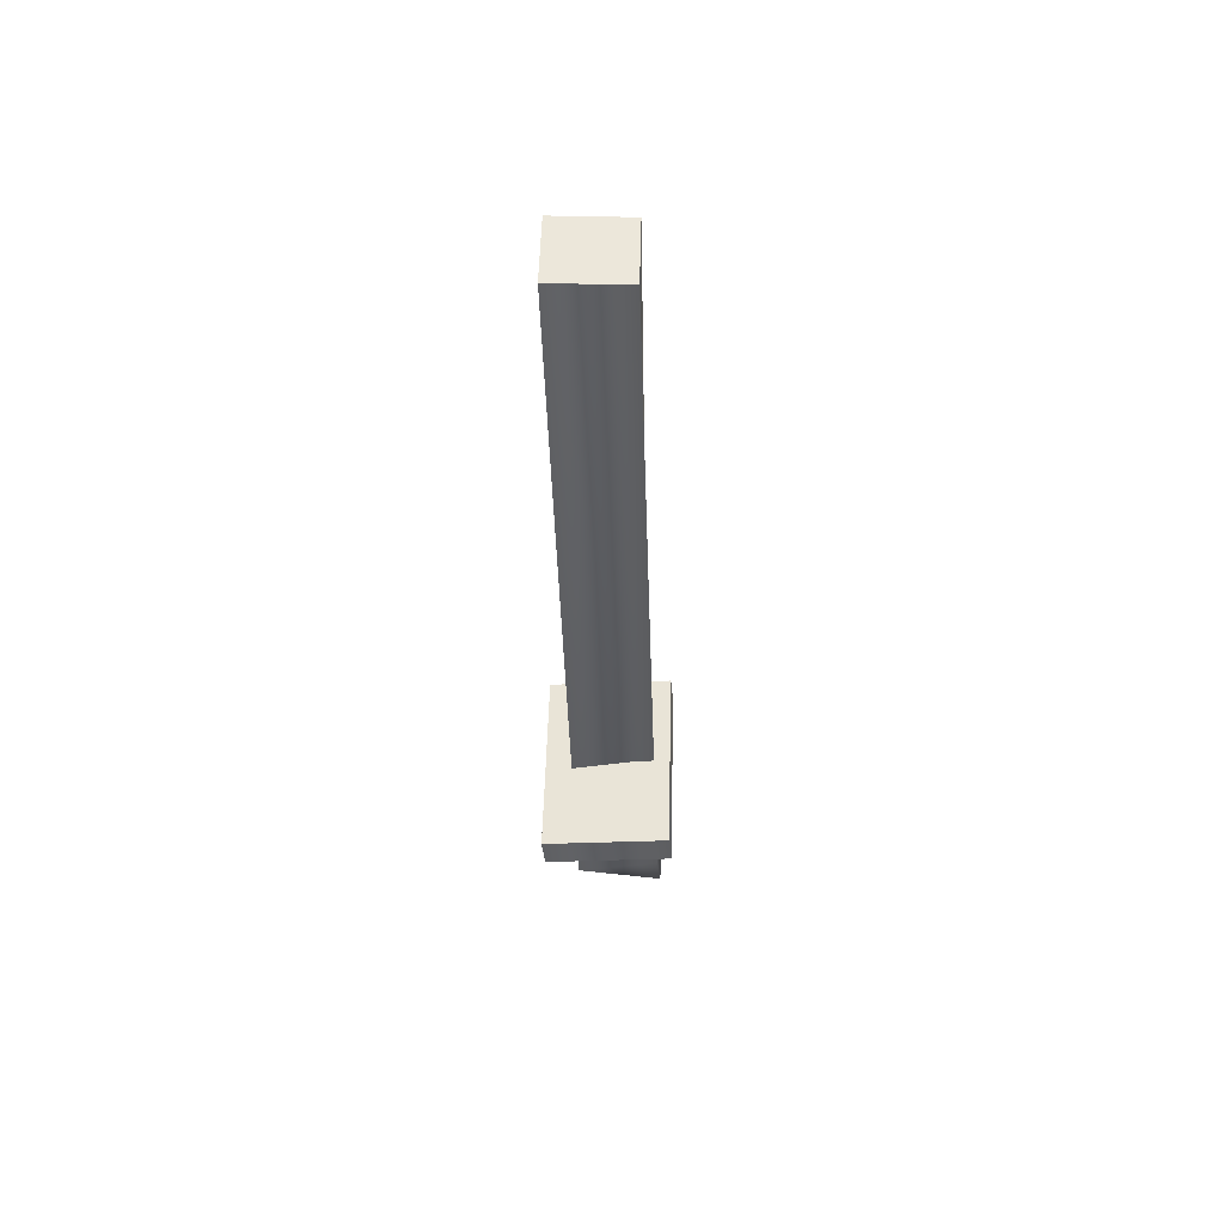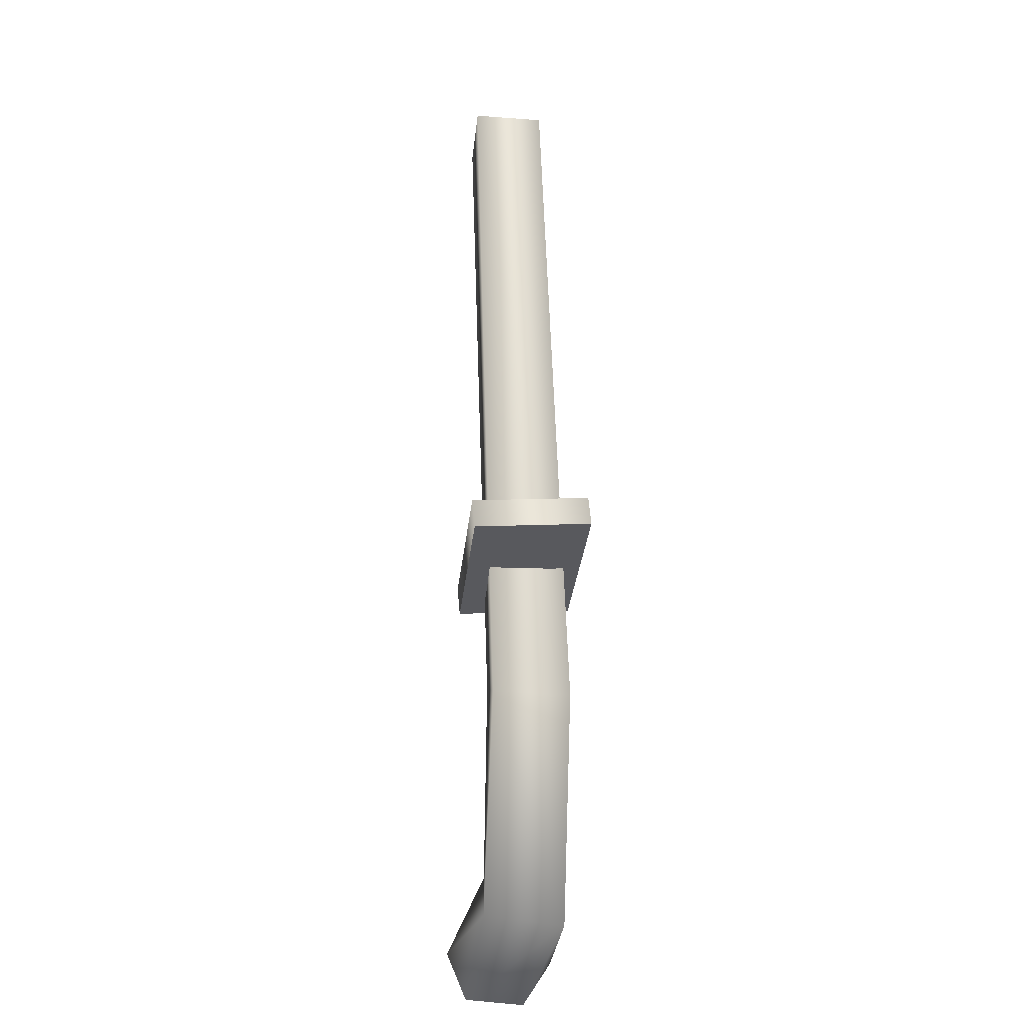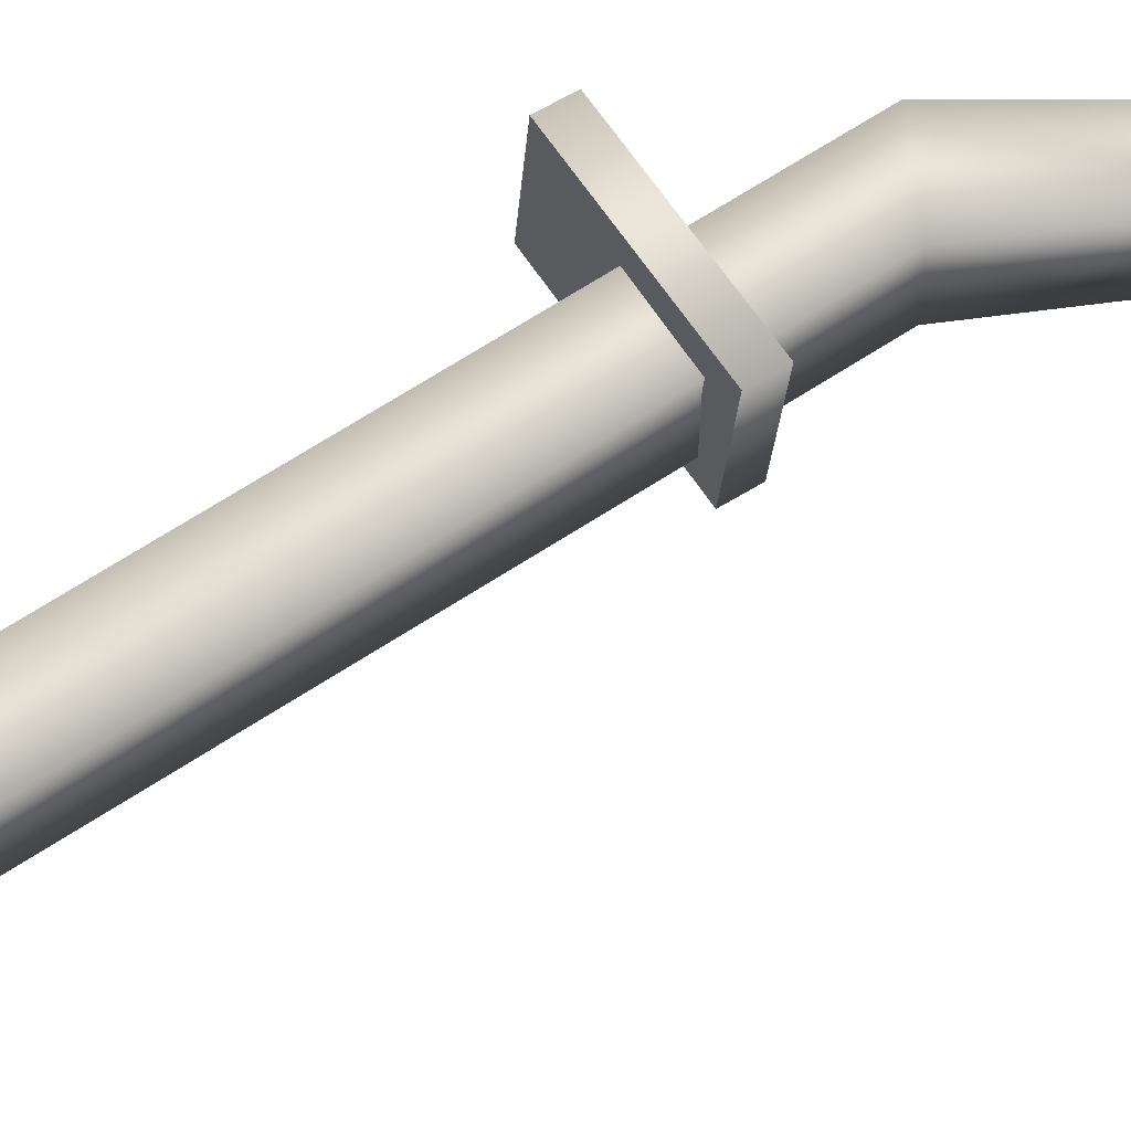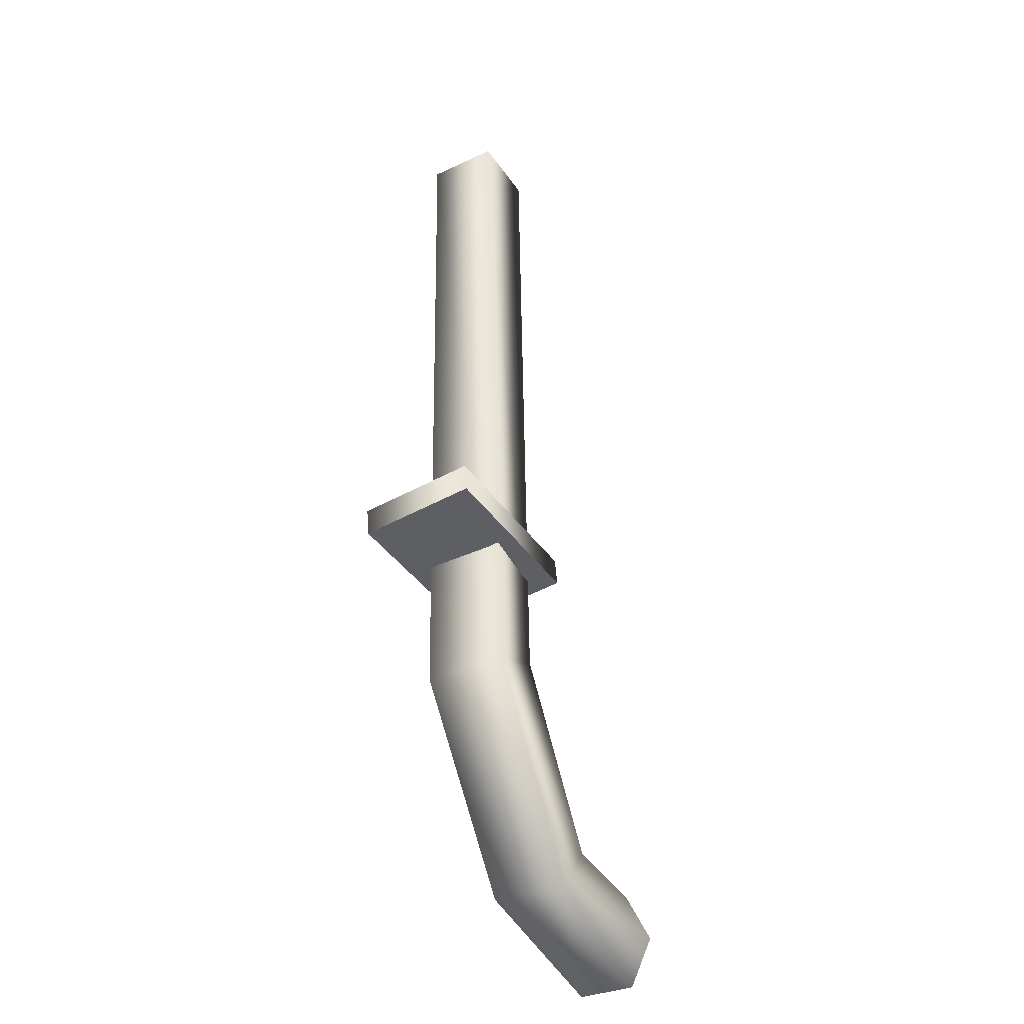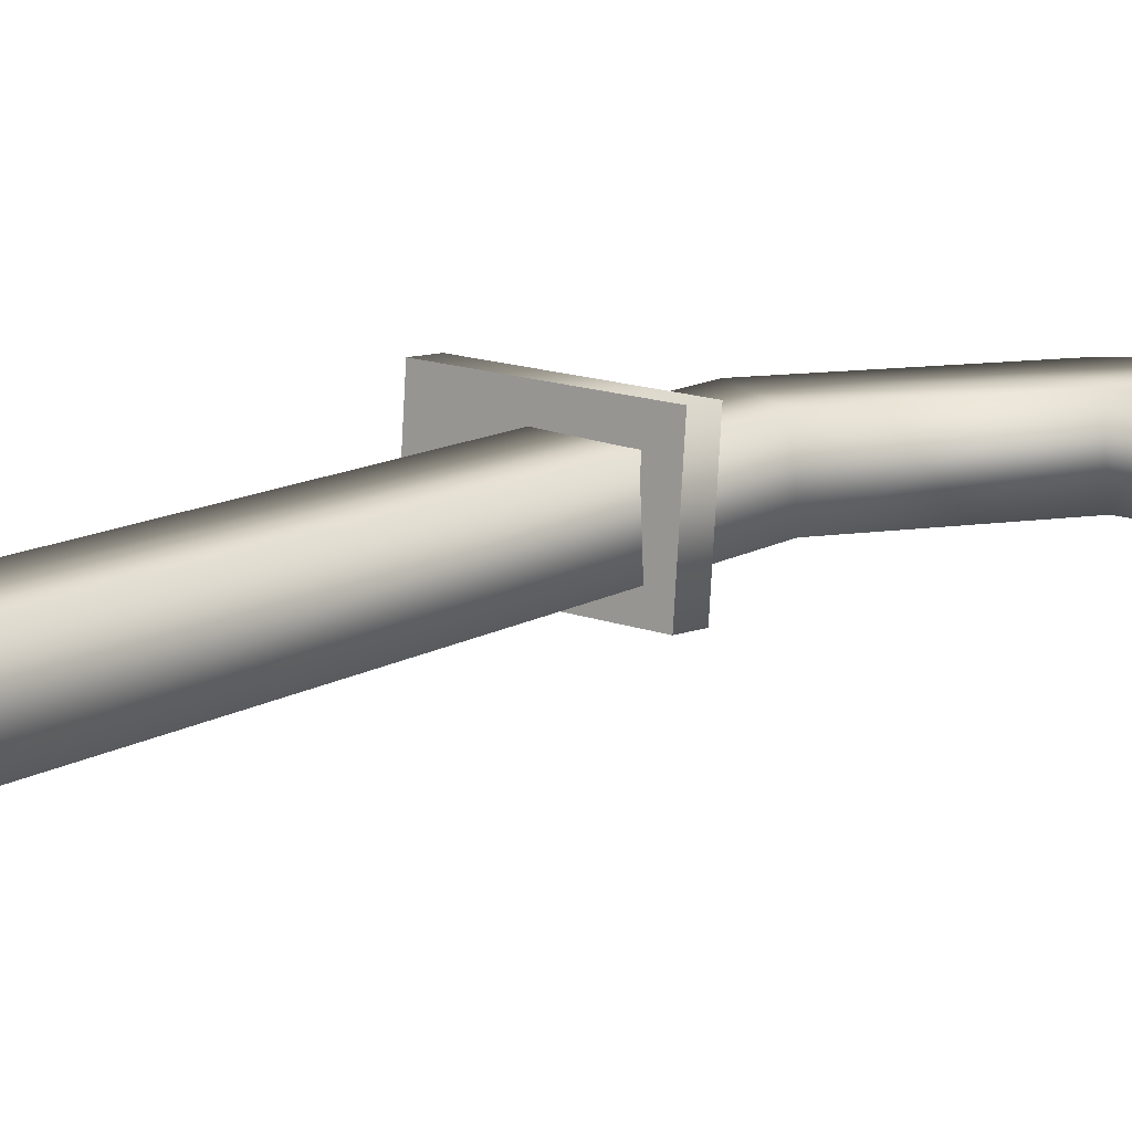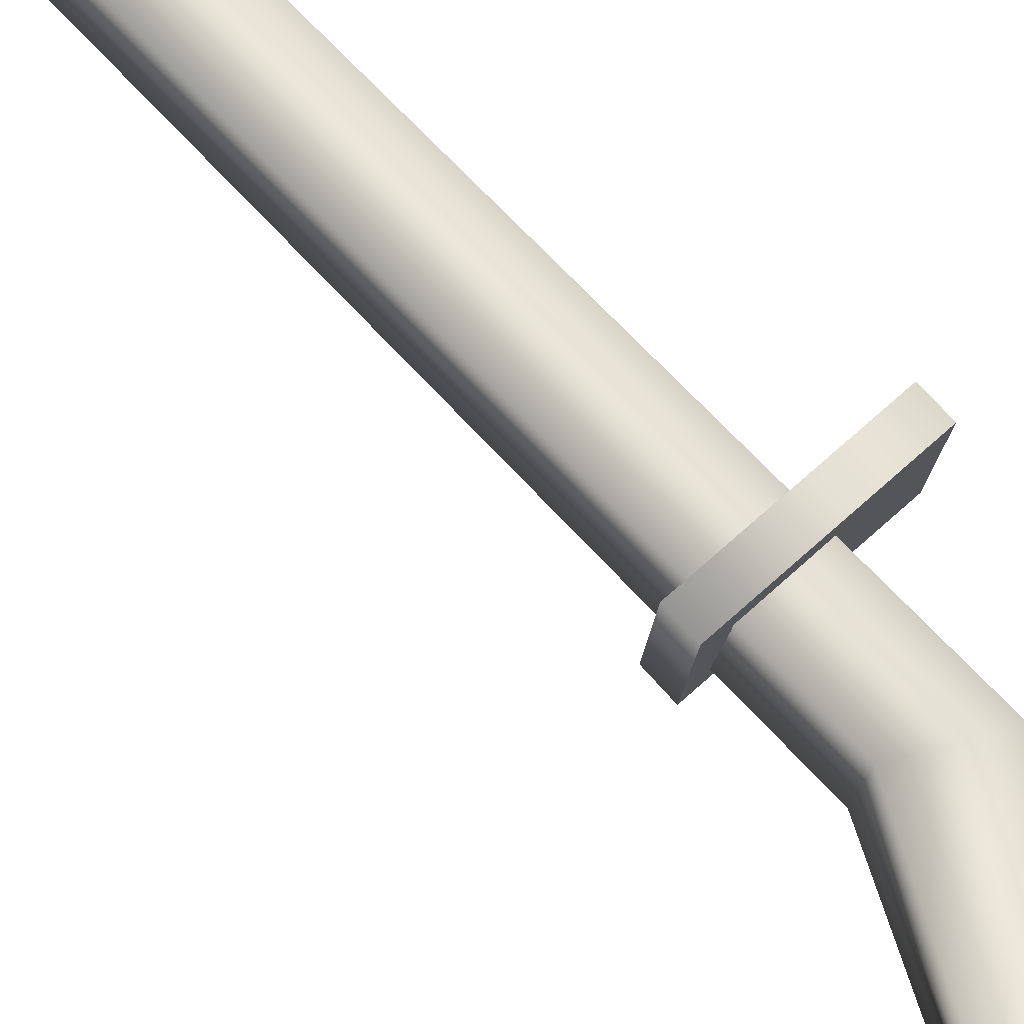
<metadata>
{"format":"obj","ext":"obj","renderer":"f3d","projection":"perspective","resolution":1024,"background":"white","views":[{"elev":50.9,"azim":91.5,"up":"+Y"},{"elev":-31.4,"azim":84.0,"up":"+Y"},{"elev":64.7,"azim":-123.7,"up":"+Z"},{"elev":-38.7,"azim":120.6,"up":"+Y"},{"elev":14.9,"azim":-141.7,"up":"+Z"},{"elev":68.2,"azim":-42.3,"up":"+Z"}]}
</metadata>
<code>
g TSP_Rain_Spout_01A_End
v -0.9757 0.5765 0.02219
v -0.857 0.4546 -0.02885
v -0.9639 0.5614 -0.1402
v -0.45 3 -0.1
v -0.45 3 0.1
v -0.4147 1.026 0.03998
v -0.4352 1.037 -0.1398
v -0.6405 0.5608 0.02489
v -0.6557 0.5521 -0.1682
v -0.25 3 0.1
v -0.2165 0.9216 0.04211
v -0.4147 1.026 0.03998
v -0.45 3 0.1
v -0.25 3 -0.1
v -0.45 3 -0.1
v -0.4352 1.037 -0.1398
v -0.2373 0.9325 -0.1669
v -0.25 3 0.1
v -0.25 3 -0.1
v -0.2373 0.9325 -0.1669
v -0.2165 0.9216 0.04211
v -0.5284 0.3948 -0.1809
v -0.5456 0.4206 0.03335
v -1.019 0.3361 0.04027
v -1.006 0.3219 -0.123
v -0.6405 0.5608 0.02489
v -0.9757 0.5765 0.02219
v -0.9639 0.5614 -0.1402
v -0.6557 0.5521 -0.1682
v -0.2165 0.9216 0.04211
v -0.6405 0.5608 0.02489
v -0.4147 1.026 0.03998
v -0.5456 0.4206 0.03335
v -1.003 0.4622 0.09706
v -0.9757 0.5765 0.02219
v -1.019 0.3361 0.04027
v -0.2373 0.9325 -0.1669
v -0.4352 1.037 -0.1398
v -0.6557 0.5521 -0.1682
v -0.5284 0.3948 -0.1809
v -0.9798 0.4357 -0.1975
v -1.006 0.3219 -0.123
v -0.9639 0.5614 -0.1402
v -0.4918 1.378 0.1212
v -0.4918 1.297 0.1139
v -0.4918 1.325 -0.1993
v -0.4918 1.406 -0.192
v 0 1.325 -0.1993
v 0 1.406 -0.192
v 0 1.378 0.1212
v -0.4918 1.297 0.1139
v -0.4918 1.378 0.1212
v 0 1.297 0.1139
v 0 1.406 -0.192
v 0 1.325 -0.1993
v -0.4918 1.297 0.1139
v 0 1.297 0.1139
v 0 1.325 -0.1993
v -0.4918 1.325 -0.1993
v 0 1.378 0.1212
v -0.4918 1.378 0.1212
v -0.4918 1.406 -0.192
v 0 1.406 -0.192
v -0.9639 0.5614 -0.1402
v -0.857 0.4546 -0.02885
v -0.9798 0.4357 -0.1975
v -1.006 0.3219 -0.123
v -1.019 0.3361 0.04027
v -1.003 0.4622 0.09706
v -0.9757 0.5765 0.02219
v -0.45 3 -0.1
v -0.25 3 -0.1
v -0.25 3 0.1
v -0.45 3 0.1
g TSP_Rain_Spout_01A_End_0
f 3 2 1
f 6 5 4
f 7 6 4
f 8 6 7
f 9 8 7
f 12 11 10
f 13 12 10
f 16 15 14
f 17 16 14
f 20 19 18
f 21 20 18
f 20 21 22
f 22 21 23
f 23 24 22
f 24 25 22
f 28 27 26
f 29 28 26
f 32 31 30
f 31 33 30
f 34 33 31
f 35 34 31
f 36 33 34
f 39 38 37
f 40 39 37
f 41 39 40
f 40 42 41
f 43 39 41
f 46 45 44
f 47 46 44
f 48 46 47
f 49 48 47
f 52 51 50
f 51 53 50
f 54 50 53
f 55 54 53
f 58 57 56
f 59 58 56
f 62 61 60
f 63 62 60
f 66 65 64
f 66 67 65
f 67 68 65
f 69 65 68
f 70 65 69
f 73 72 71
f 74 73 71

</code>
